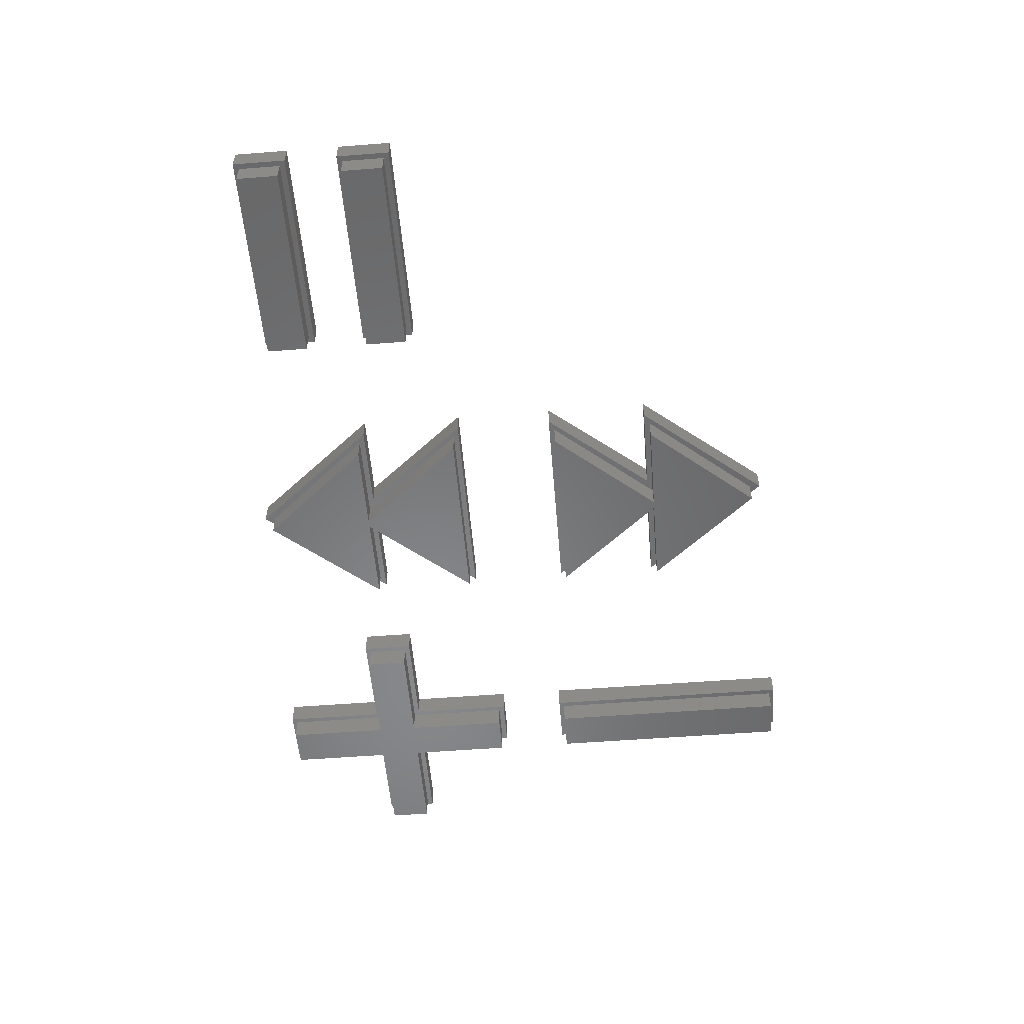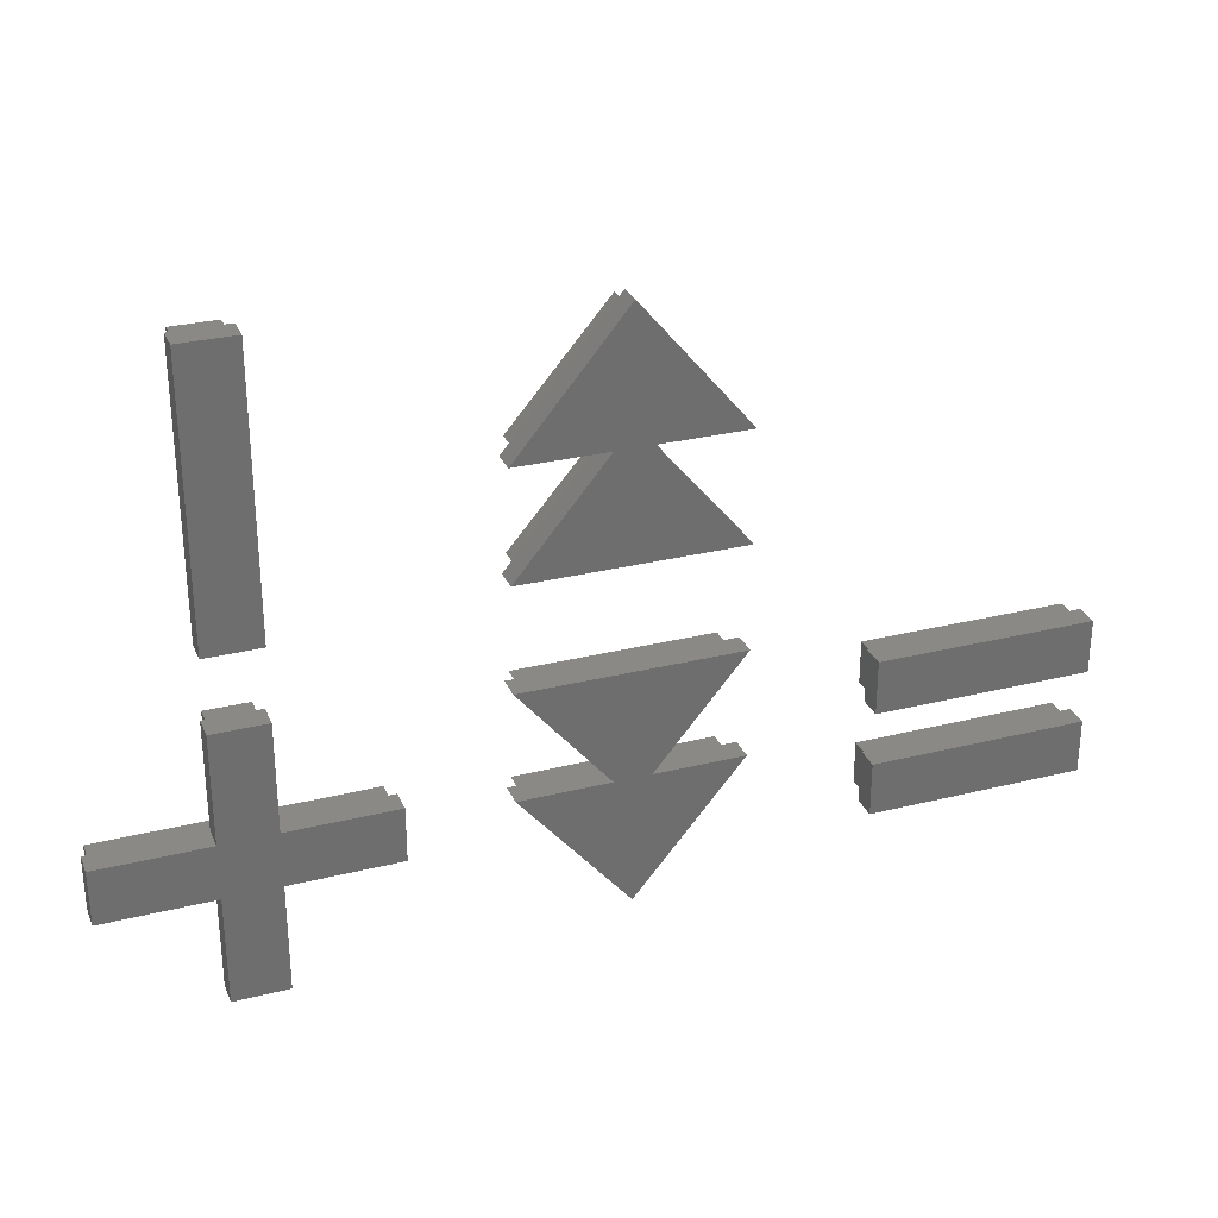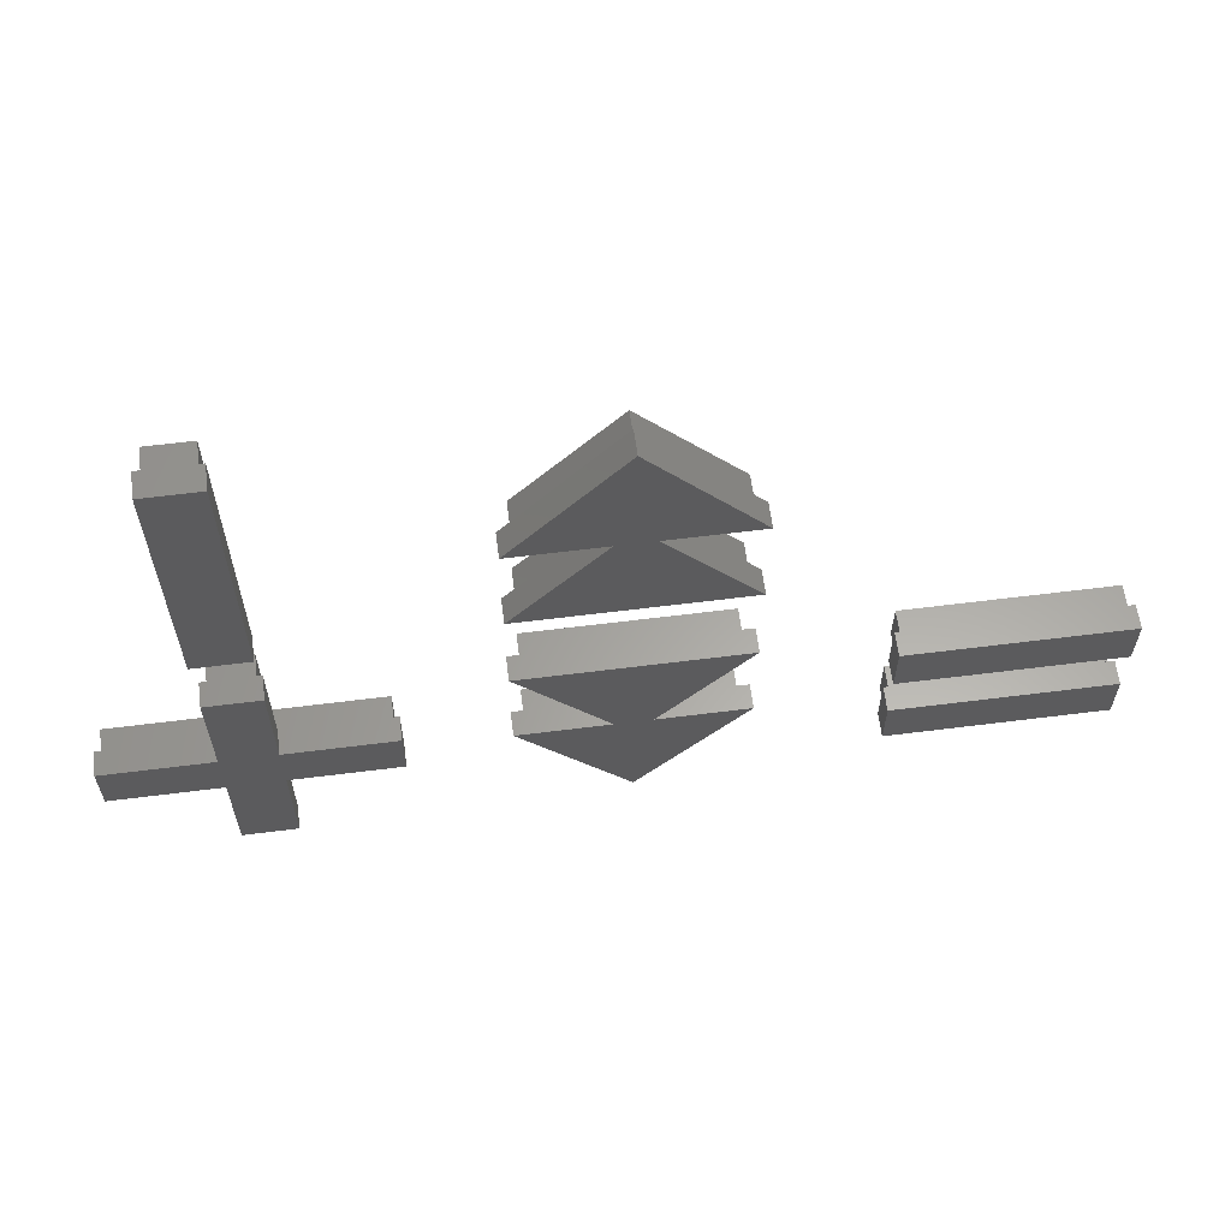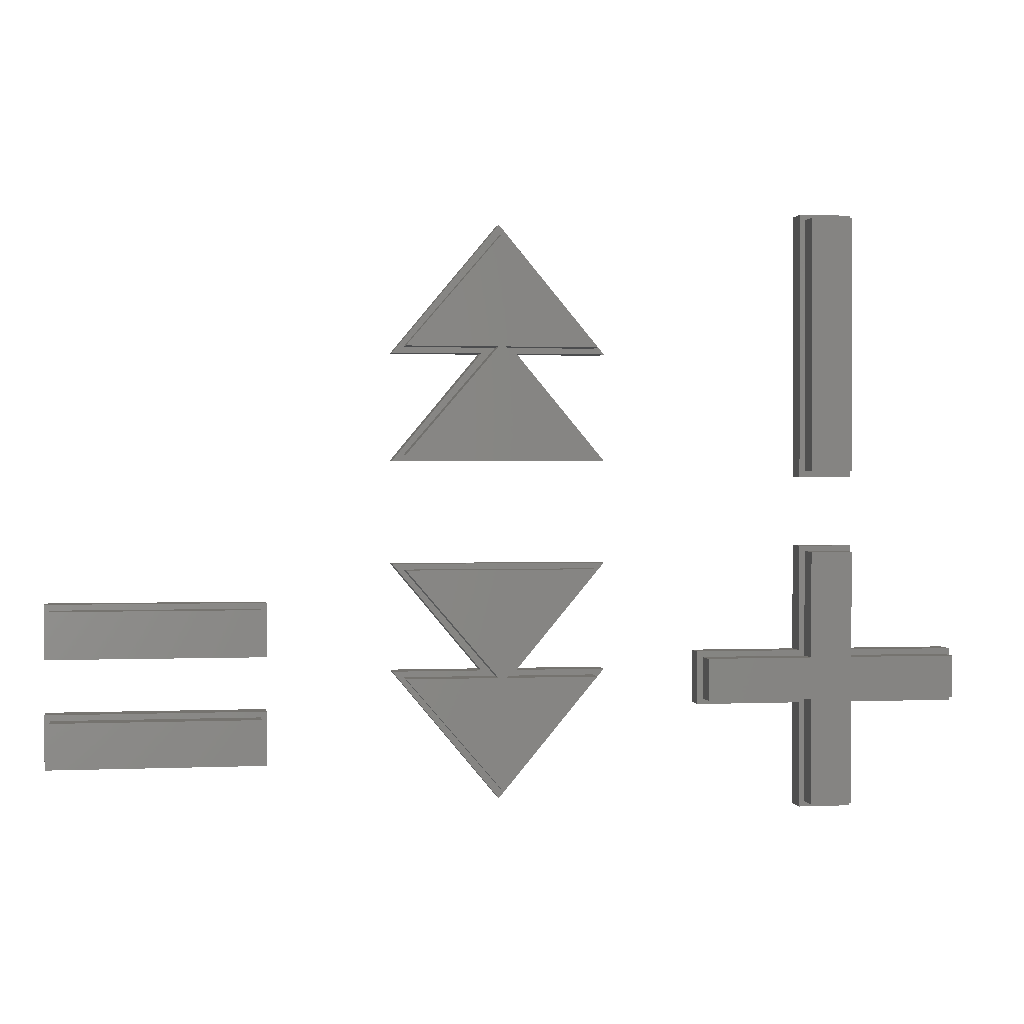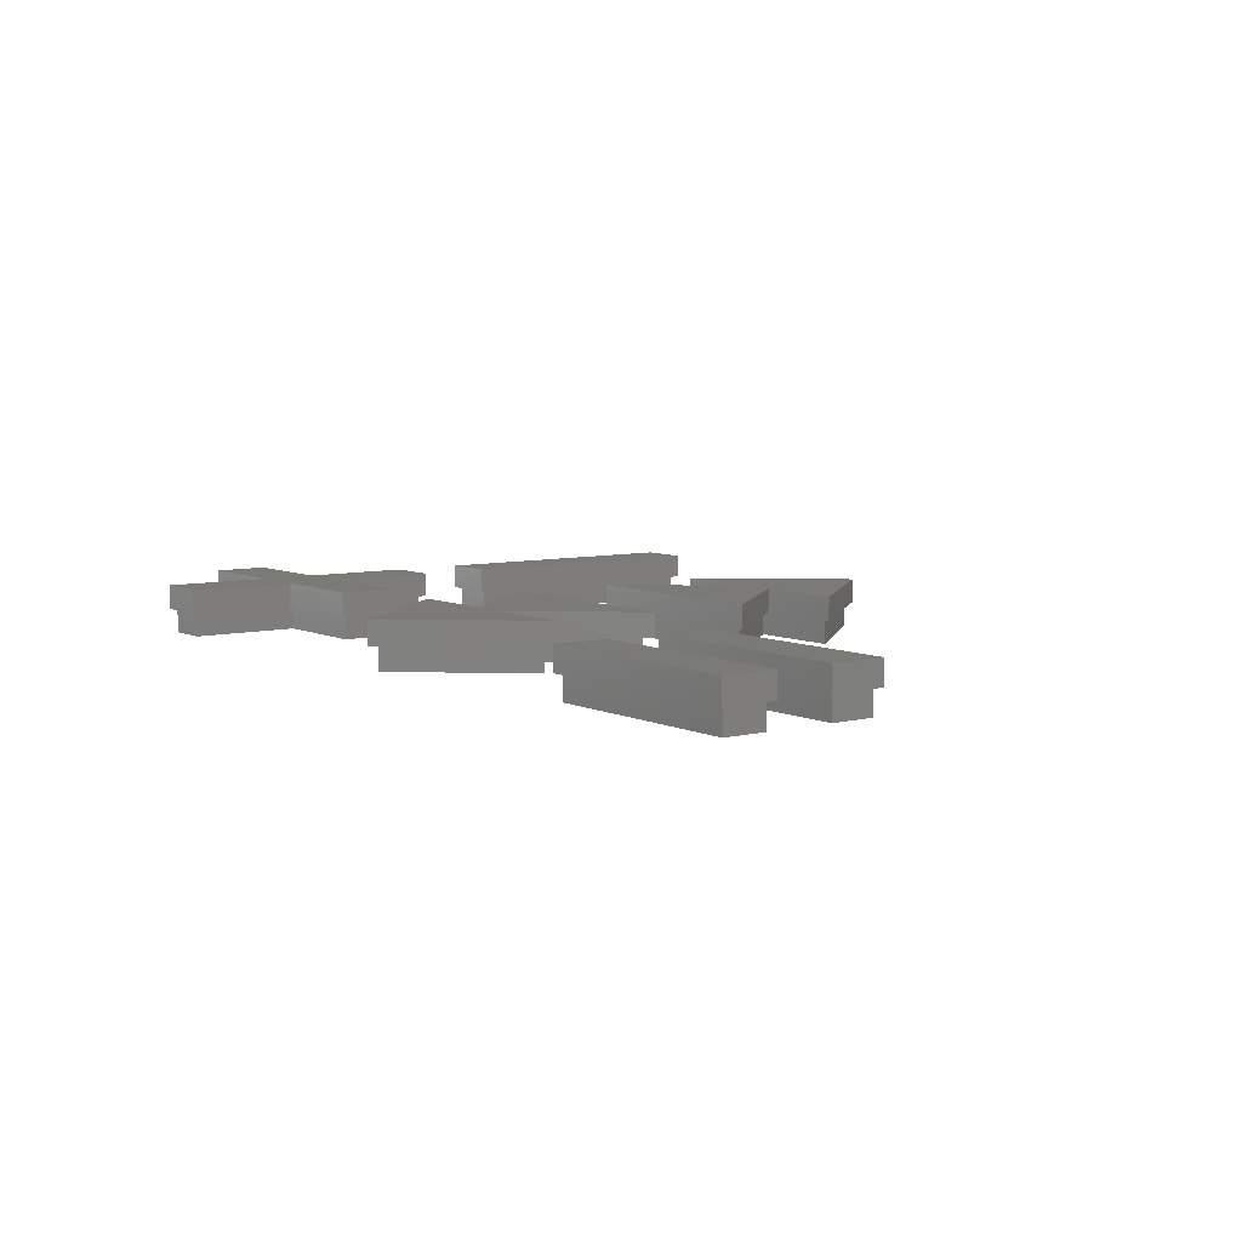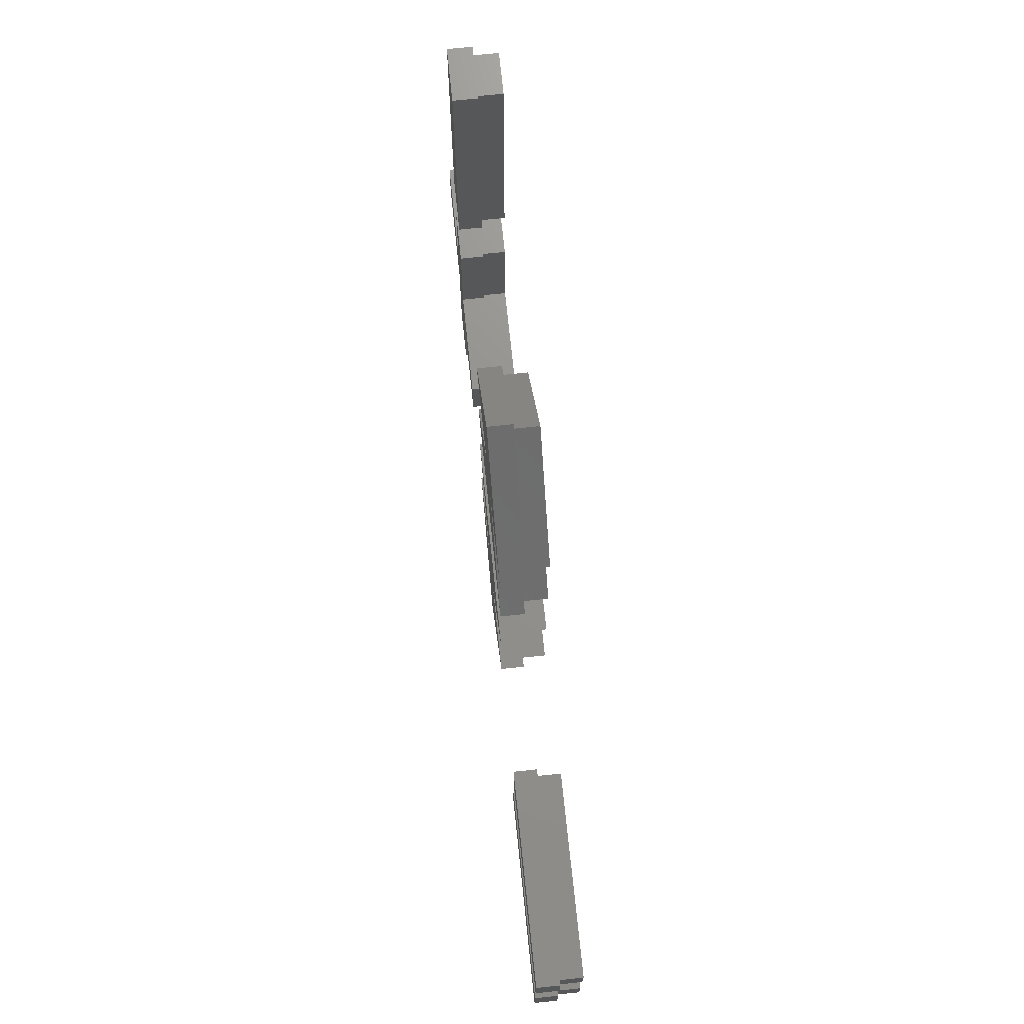
<metadata>
{"format":"stl","ext":"stl","renderer":"f3d","projection":"perspective","resolution":1024,"background":"white","views":[{"elev":-54.6,"azim":94.7,"up":"+Z"},{"elev":29.3,"azim":-20.2,"up":"+Y"},{"elev":61.8,"azim":-7.3,"up":"+Y"},{"elev":0.9,"azim":170.8,"up":"+Y"},{"elev":7.0,"azim":53.4,"up":"+Z"},{"elev":71.9,"azim":84.1,"up":"+Y"}]}
</metadata>
<code>
# stl→obj: 152 verts, 280 faces
v 5.938 -1.188 1.05
v 5.938 1.188 3.815e-07
v 5.938 1.188 1.05
v 5.938 -1.188 3.815e-07
v -5.938 1.188 1.05
v -1.188 -1.188 1.05
v -1.188 1.188 1.05
v -5.938 -1.188 1.05
v 1.188 1.188 1.05
v 1.188 5.938 1.05
v 1.188 -1.188 1.05
v -1.188 5.938 1.05
v 1.188 -5.938 1.05
v -1.188 -5.938 1.05
v -0.9375 0.9375 3.815e-07
v -1.188 1.188 3.815e-07
v -0.9375 5.688 3.815e-07
v -5.688 0.9375 3.815e-07
v -5.938 1.188 3.815e-07
v -5.938 -1.188 3.815e-07
v 1.188 -5.938 3.815e-07
v 0.9375 -5.688 3.815e-07
v 1.188 -1.188 3.815e-07
v -0.9375 -5.688 3.815e-07
v -1.188 -5.938 3.815e-07
v -1.188 -1.188 3.815e-07
v -0.9375 -0.9375 3.815e-07
v -5.688 -0.9375 3.815e-07
v 5.688 -0.9375 3.815e-07
v 0.9375 -0.9375 3.815e-07
v 5.688 0.9375 3.815e-07
v 1.188 1.188 3.815e-07
v 0.9375 0.9375 3.815e-07
v 0.9375 5.688 3.815e-07
v 1.188 5.938 3.815e-07
v -1.188 5.938 3.815e-07
v 5.688 0.9375 -1.05
v 5.688 -0.9375 -1.05
v -5.688 -0.9375 -1.05
v -0.9375 0.9375 -1.05
v -0.9375 -0.9375 -1.05
v -5.688 0.9375 -1.05
v 0.9375 -0.9375 -1.05
v 0.9375 -5.688 -1.05
v 0.9375 0.9375 -1.05
v -0.9375 -5.688 -1.05
v 0.9375 5.688 -1.05
v -0.9375 5.688 -1.05
v 1.188 9.062 1.05
v 1.188 20.94 0
v 1.188 20.94 1.05
v 1.188 9.062 0
v -1.188 20.94 1.05
v -1.188 9.062 1.05
v 0.9375 9.312 0
v -0.9375 9.312 0
v -1.188 9.062 0
v -0.9375 20.69 0
v 0.9375 20.69 0
v -1.188 20.94 0
v 0.9375 20.69 -1.05
v 0.9375 9.312 -1.05
v -0.9375 9.312 -1.05
v -0.9375 20.69 -1.05
v 15 -5.225 0
v 19.25 0.225 0
v 19.75 0.475 0
v 15 -4.725 0
v 10.75 0.225 0
v 10.25 0.475 0
v 15.79 0.475 0
v 15.17 0.225 0
v 19.25 4.975 0
v 19.75 5.225 0
v 10.75 4.975 0
v 10.25 5.225 0
v 14.21 0.475 0
v 14.83 0.225 0
v 15.79 0.475 1.05
v 14.21 0.475 1.05
v 15 -5.225 1.05
v 19.75 5.225 1.05
v 10.25 5.225 1.05
v 19.75 0.475 1.05
v 10.25 0.475 1.05
v 19.25 0.225 -1.05
v 15 -4.725 -1.05
v 15.17 0.225 -1.05
v 14.83 0.225 -1.05
v 19.25 4.975 -1.05
v 10.75 4.975 -1.05
v 10.75 0.225 -1.05
v 19.75 9.775 0
v 10.75 10.03 0
v 19.25 10.03 0
v 10.25 9.775 0
v 15.79 14.53 0
v 15.17 14.78 0
v 19.25 14.78 0
v 19.75 14.53 0
v 15 20.23 0
v 15 19.73 0
v 10.75 14.78 0
v 10.25 14.53 0
v 14.21 14.53 0
v 14.83 14.78 0
v 19.75 14.53 1.05
v 15 20.23 1.05
v 15.79 14.53 1.05
v 14.21 14.53 1.05
v 19.75 9.775 1.05
v 10.25 9.775 1.05
v 10.25 14.53 1.05
v 15.17 14.78 -1.05
v 14.83 14.78 -1.05
v 15 19.73 -1.05
v 19.25 10.03 -1.05
v 10.75 10.03 -1.05
v 19.25 14.78 -1.05
v 10.75 14.78 -1.05
v 34.75 -3.562 1.05
v 34.75 -1.188 3.815e-07
v 34.75 -1.188 1.05
v 34.75 -3.562 3.815e-07
v 25.25 -1.188 1.05
v 25.25 -3.562 1.05
v 34.5 -3.312 3.815e-07
v 25.5 -3.312 3.815e-07
v 25.25 -3.562 3.815e-07
v 25.5 -1.438 3.815e-07
v 34.5 -1.438 3.815e-07
v 25.25 -1.188 3.815e-07
v 34.75 1.188 1.05
v 34.75 3.562 3.815e-07
v 34.75 3.562 1.05
v 34.75 1.188 3.815e-07
v 25.25 3.562 1.05
v 25.25 1.188 1.05
v 34.5 1.438 3.815e-07
v 25.5 1.438 3.815e-07
v 25.25 1.188 3.815e-07
v 25.5 3.312 3.815e-07
v 34.5 3.312 3.815e-07
v 25.25 3.562 3.815e-07
v 34.5 -1.438 -1.05
v 34.5 -3.312 -1.05
v 25.5 -3.312 -1.05
v 25.5 -1.438 -1.05
v 34.5 3.312 -1.05
v 34.5 1.438 -1.05
v 25.5 1.438 -1.05
v 25.5 3.312 -1.05
f 1 2 3
f 2 1 4
f 5 6 7
f 6 5 8
f 7 9 10
f 9 7 11
f 7 10 12
f 6 11 7
f 11 6 13
f 13 6 14
f 9 1 3
f 1 9 11
f 15 16 17
f 18 16 15
f 18 19 16
f 19 18 20
f 21 22 23
f 21 24 22
f 25 24 21
f 26 24 25
f 24 26 27
f 26 28 27
f 28 20 18
f 20 28 26
f 4 29 2
f 23 29 4
f 23 30 29
f 30 23 22
f 31 2 29
f 31 32 2
f 33 32 31
f 34 32 33
f 32 34 35
f 17 35 34
f 17 36 35
f 36 17 16
f 20 5 19
f 5 20 8
f 16 5 7
f 5 16 19
f 2 9 3
f 9 2 32
f 20 6 8
f 6 20 26
f 23 1 11
f 1 23 4
f 9 35 10
f 35 9 32
f 13 23 11
f 23 13 21
f 16 12 36
f 12 16 7
f 25 6 26
f 6 25 14
f 35 12 10
f 12 35 36
f 25 13 14
f 13 25 21
f 29 37 31
f 37 29 38
f 39 40 41
f 40 39 42
f 41 43 44
f 43 41 45
f 41 44 46
f 40 45 41
f 45 40 47
f 47 40 48
f 43 37 38
f 37 43 45
f 39 18 42
f 18 39 28
f 37 33 31
f 33 37 45
f 40 18 15
f 18 40 42
f 43 29 30
f 29 43 38
f 39 27 28
f 27 39 41
f 33 47 34
f 47 33 45
f 22 43 30
f 43 22 44
f 46 27 41
f 27 46 24
f 40 17 48
f 17 40 15
f 47 17 34
f 17 47 48
f 46 22 24
f 22 46 44
f 49 50 51
f 50 49 52
f 53 49 51
f 49 53 54
f 52 55 50
f 52 56 55
f 56 57 58
f 57 56 52
f 59 50 55
f 58 50 59
f 58 60 50
f 60 58 57
f 57 53 60
f 53 57 54
f 50 53 51
f 53 50 60
f 57 49 54
f 49 57 52
f 55 61 59
f 61 55 62
f 63 61 62
f 61 63 64
f 63 58 64
f 58 63 56
f 61 58 59
f 58 61 64
f 63 55 56
f 55 63 62
f 65 66 67
f 65 68 66
f 65 69 68
f 69 65 70
f 66 71 67
f 71 66 72
f 71 73 74
f 73 71 72
f 75 74 73
f 74 75 76
f 69 77 78
f 77 69 70
f 77 75 78
f 75 77 76
f 79 80 81
f 82 80 79
f 80 82 83
f 84 79 81
f 81 80 85
f 67 79 84
f 79 67 71
f 79 74 82
f 74 79 71
f 74 83 82
f 83 74 76
f 77 83 76
f 83 77 80
f 77 85 80
f 85 77 70
f 65 85 70
f 85 65 81
f 81 67 84
f 67 81 65
f 86 87 88
f 89 88 87
f 89 90 88
f 90 89 91
f 87 92 89
f 86 72 66
f 72 86 88
f 72 90 73
f 90 72 88
f 90 75 73
f 75 90 91
f 89 75 91
f 75 89 78
f 89 69 78
f 69 89 92
f 87 69 92
f 69 87 68
f 68 86 66
f 86 68 87
f 93 94 95
f 94 93 96
f 95 97 93
f 97 95 98
f 97 99 100
f 99 97 98
f 101 99 102
f 99 101 100
f 103 101 102
f 101 103 104
f 94 105 106
f 105 94 96
f 105 103 106
f 103 105 104
f 107 108 109
f 110 109 108
f 110 111 109
f 111 110 112
f 108 113 110
f 97 107 109
f 107 97 100
f 107 101 108
f 101 107 100
f 104 108 101
f 108 104 113
f 104 110 113
f 110 104 105
f 96 110 105
f 110 96 112
f 96 111 112
f 111 96 93
f 111 97 109
f 97 111 93
f 114 115 116
f 117 115 114
f 115 117 118
f 119 114 116
f 116 115 120
f 114 99 98
f 99 114 119
f 99 116 102
f 116 99 119
f 120 102 116
f 102 120 103
f 120 106 103
f 106 120 115
f 118 106 115
f 106 118 94
f 118 95 94
f 95 118 117
f 95 114 98
f 114 95 117
f 121 122 123
f 122 121 124
f 125 121 123
f 121 125 126
f 124 127 122
f 124 128 127
f 128 129 130
f 129 128 124
f 131 122 127
f 130 122 131
f 130 132 122
f 132 130 129
f 129 125 132
f 125 129 126
f 122 125 123
f 125 122 132
f 129 121 126
f 121 129 124
f 133 134 135
f 134 133 136
f 137 133 135
f 133 137 138
f 136 139 134
f 136 140 139
f 140 141 142
f 141 140 136
f 143 134 139
f 142 134 143
f 142 144 134
f 144 142 141
f 141 137 144
f 137 141 138
f 134 137 135
f 137 134 144
f 141 133 138
f 133 141 136
f 127 145 131
f 145 127 146
f 147 145 146
f 145 147 148
f 147 130 148
f 130 147 128
f 145 130 131
f 130 145 148
f 147 127 128
f 127 147 146
f 139 149 143
f 149 139 150
f 151 149 150
f 149 151 152
f 151 142 152
f 142 151 140
f 149 142 143
f 142 149 152
f 151 139 140
f 139 151 150

</code>
